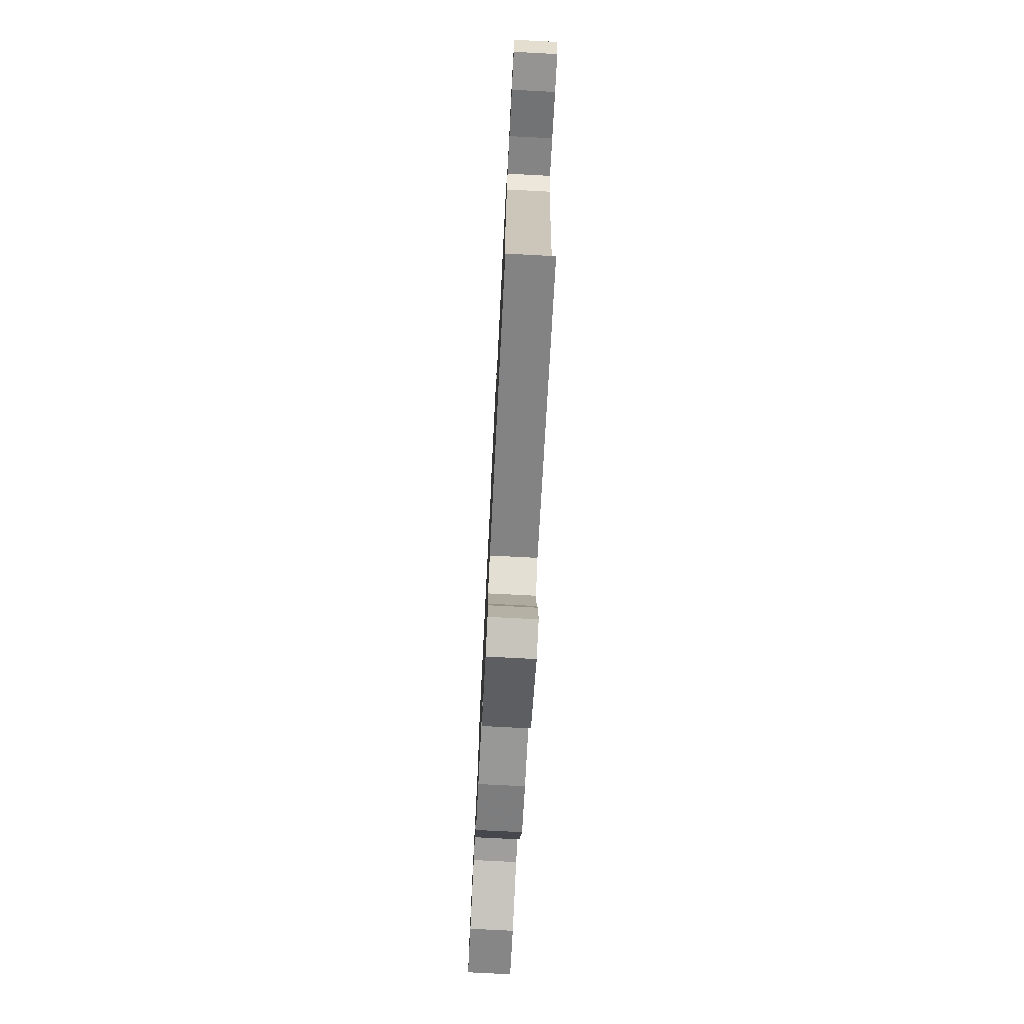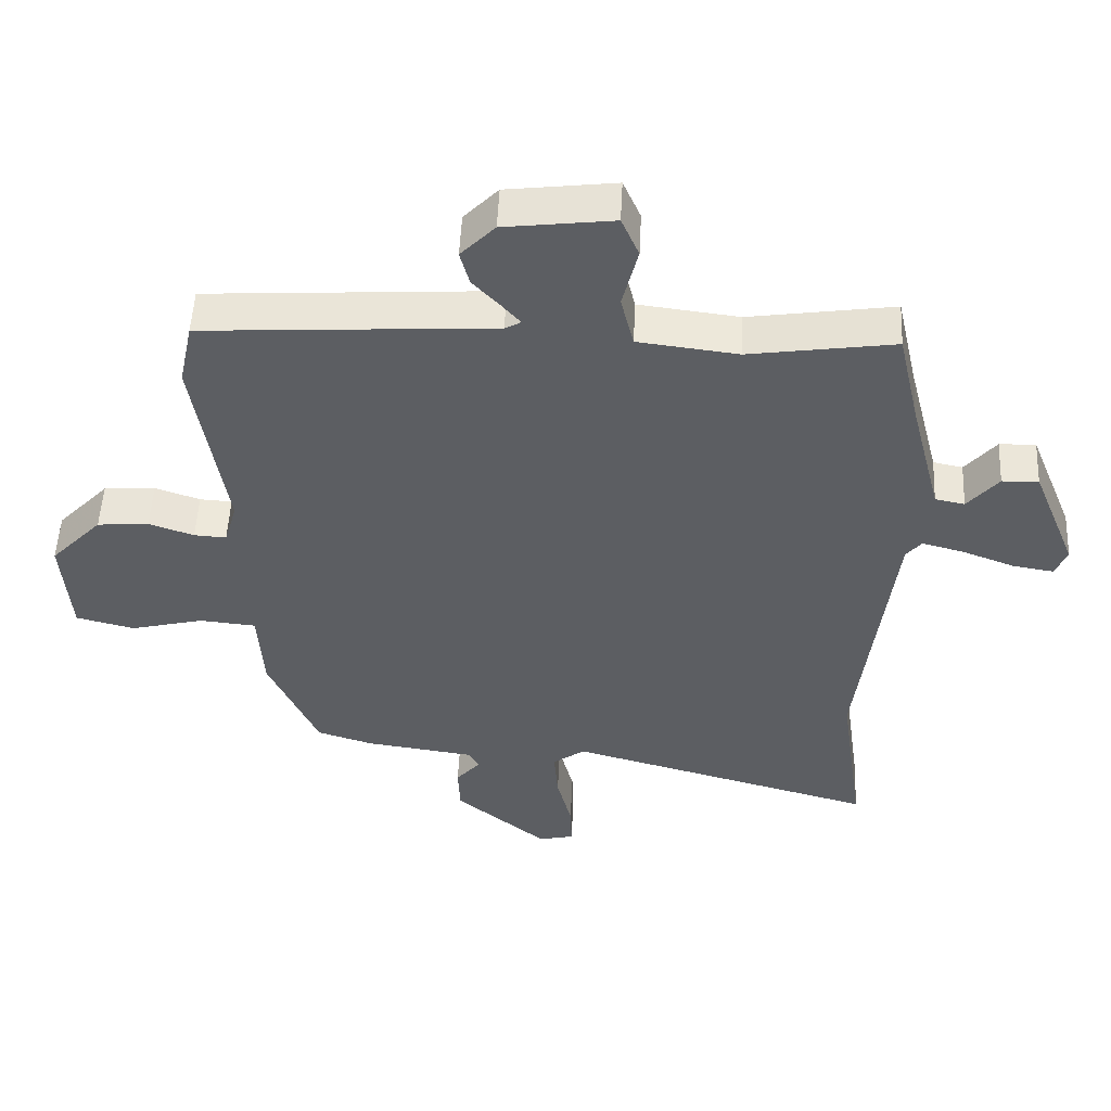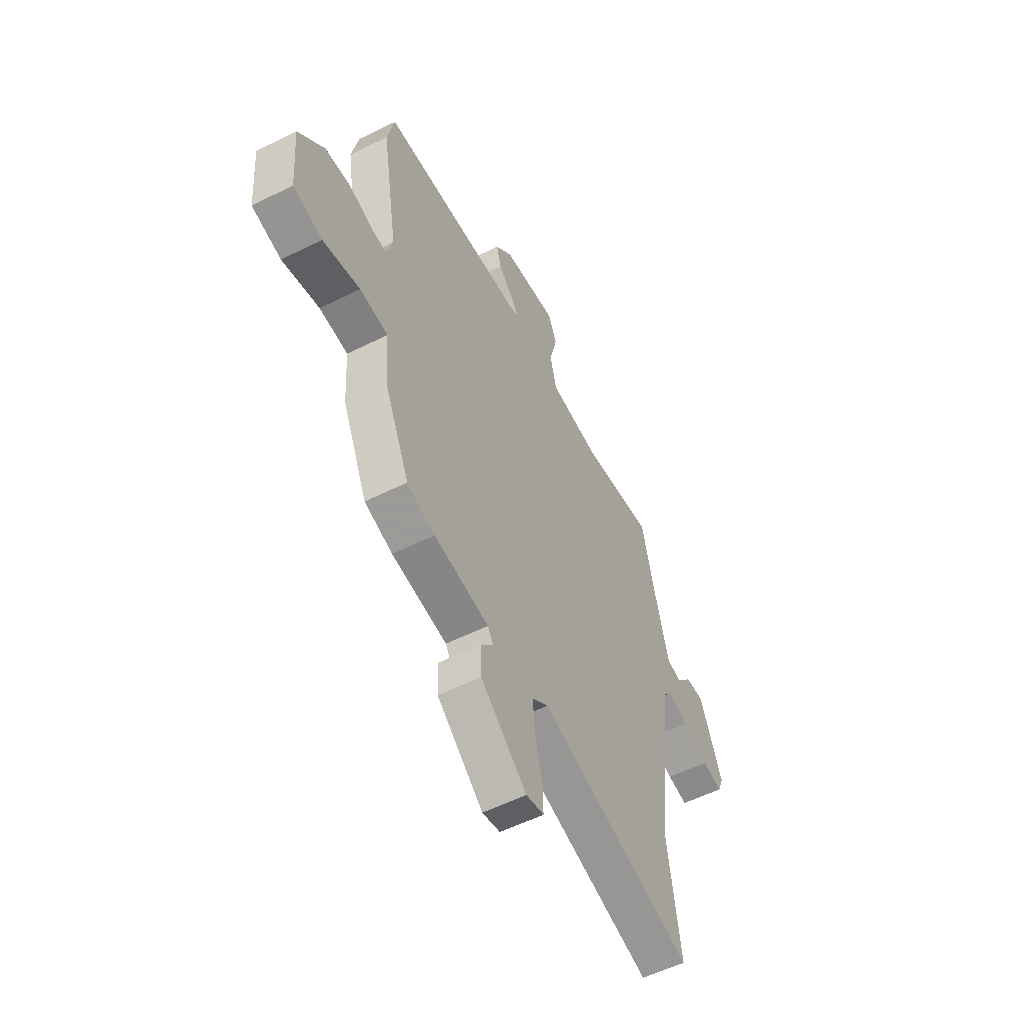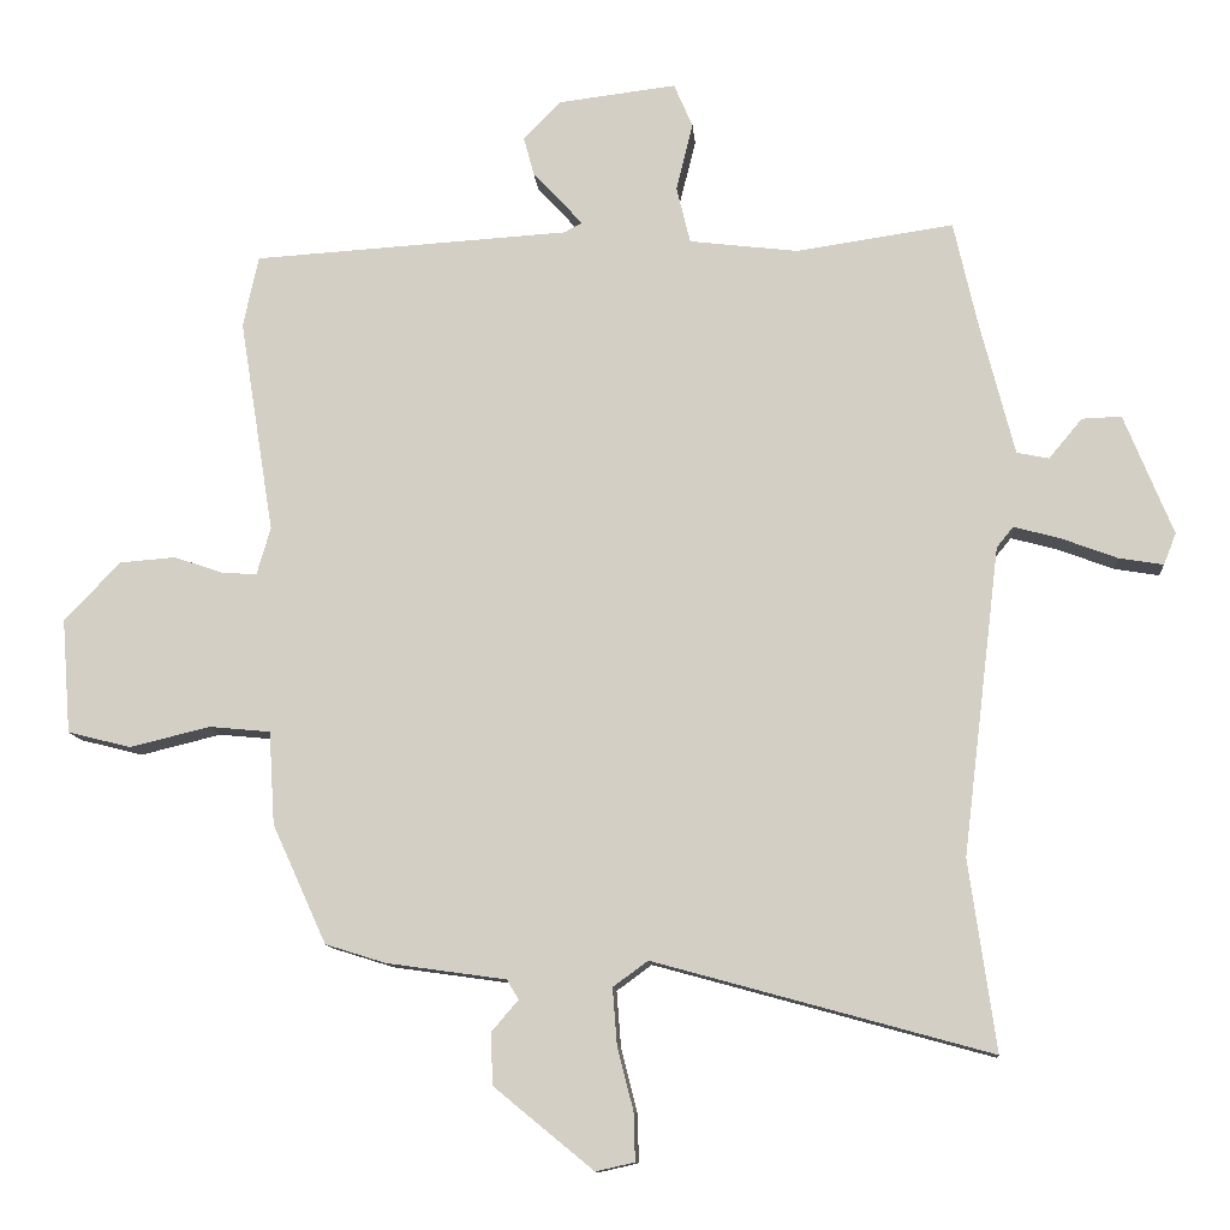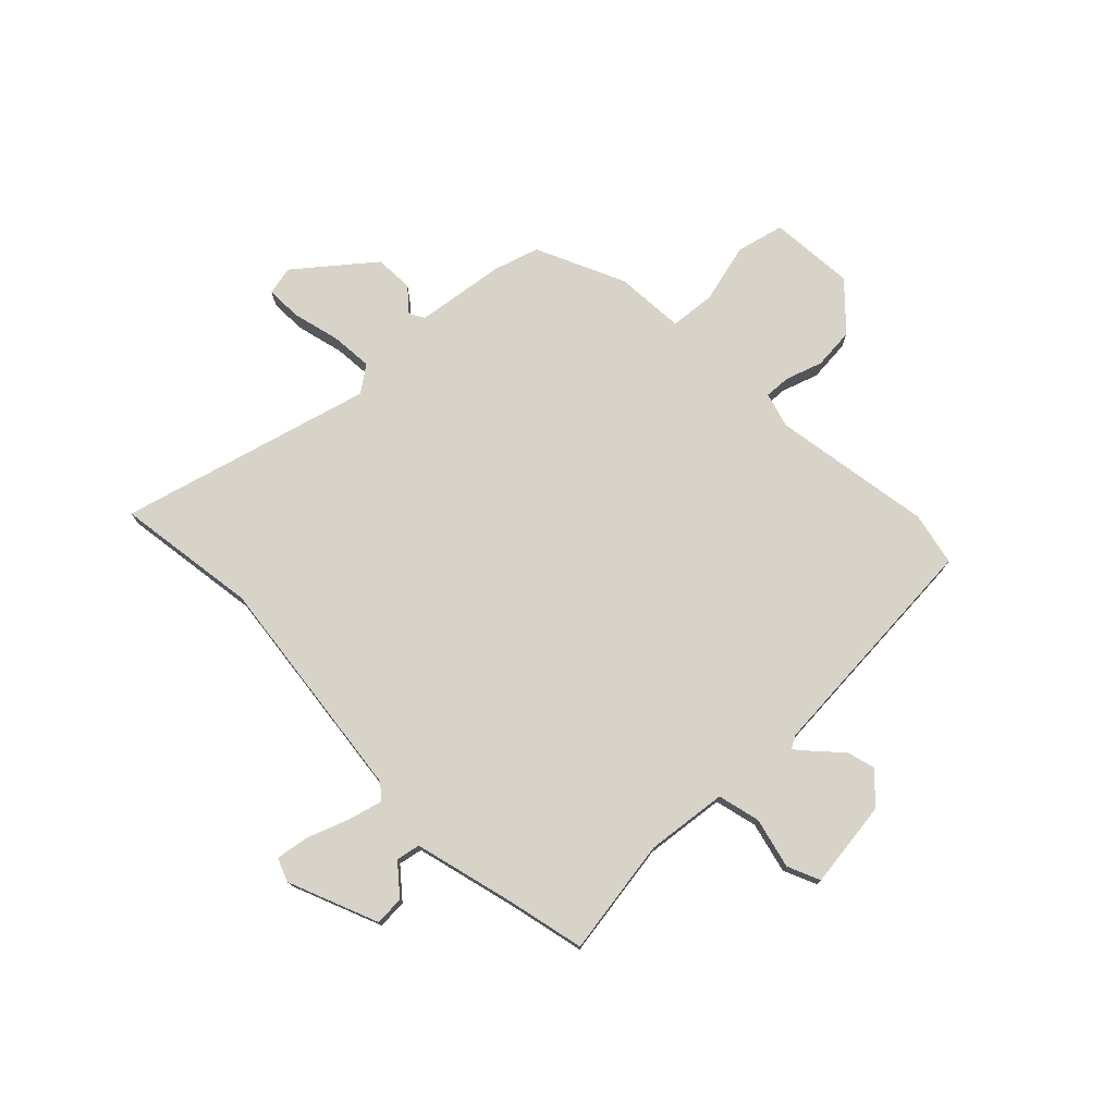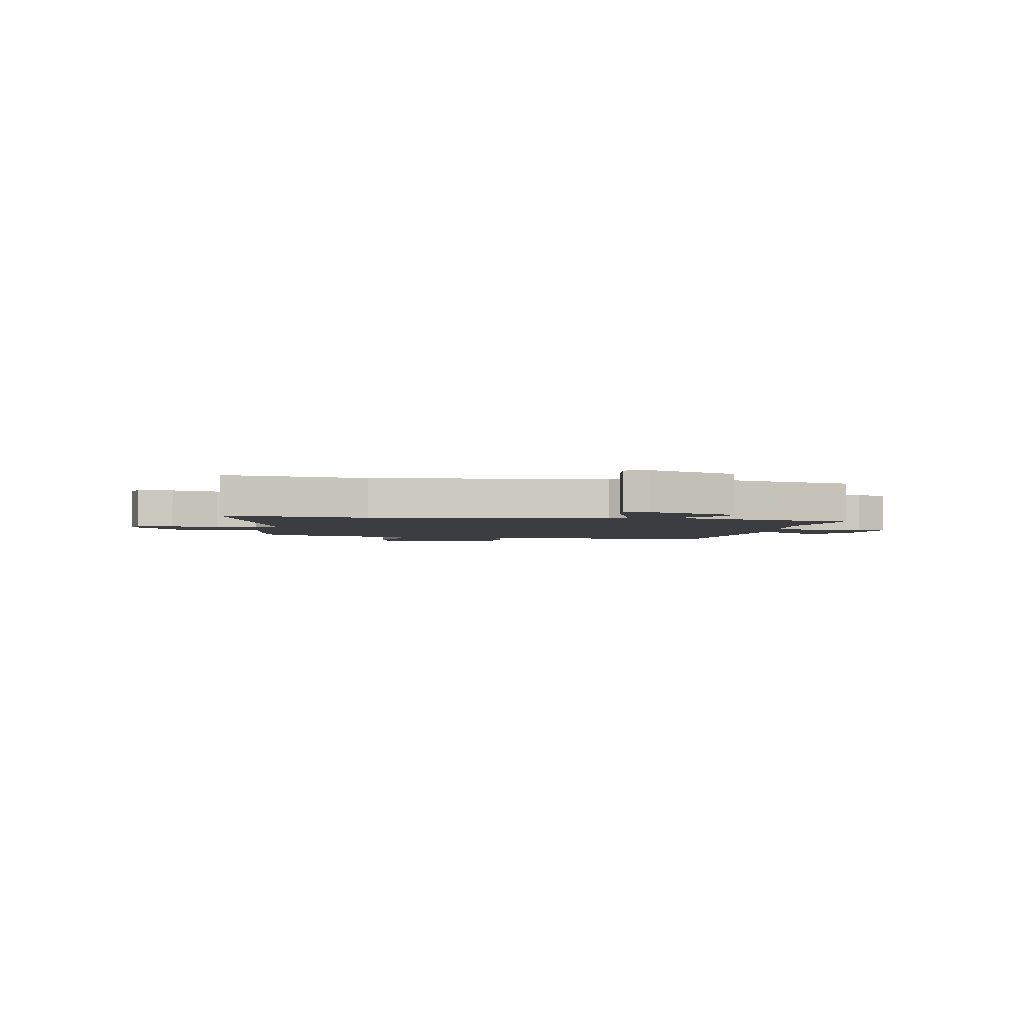
<metadata>
{"format":"obj","ext":"obj","renderer":"f3d","projection":"perspective","resolution":1024,"background":"white","views":[{"elev":-76.5,"azim":-92.9,"up":"+Z"},{"elev":51.9,"azim":-177.3,"up":"+Z"},{"elev":-55.6,"azim":117.6,"up":"+Z"},{"elev":-11.3,"azim":-175.4,"up":"+Z"},{"elev":75.9,"azim":-44.5,"up":"+Y"},{"elev":-2.7,"azim":-100.4,"up":"+Y"}]}
</metadata>
<code>
v -0.479 0.07 0.537
v -0.263 0.07 0.505
v -0.114 0.07 0.523
v -0.095 0.07 0.601
v -0.118 0.07 0.694
v -0.092 0.07 0.754
v 0.07 0.07 0.734
v 0.121 0.07 0.681
v 0.107 0.07 0.629
v 0.066 0.07 0.585
v 0.039 0.07 0.554
v 0.063 0.07 0.541
v 0.497 0.07 0.514
v 0.518 0.07 0.416
v 0.471 0.07 0.122
v 0.49 0.07 0.057
v 0.538 0.07 0.06
v 0.605 0.07 0.083
v 0.682 0.07 0.077
v 0.759 0.07 -0.004
v 0.747 0.07 -0.161
v 0.66 0.07 -0.183
v 0.55 0.07 -0.156
v 0.466 0.07 -0.164
v 0.458 0.07 -0.292
v 0.384 0.07 -0.455
v 0.301 0.07 -0.481
v 0.137 0.07 -0.504
v 0.121 0.07 -0.531
v 0.158 0.07 -0.574
v 0.155 0.07 -0.645
v 0.018 0.07 -0.757
v -0.035 0.07 -0.745
v -0.033 0.07 -0.679
v -0.011 0.07 -0.592
v -0.005 0.07 -0.515
v -0.053 0.07 -0.48
v -0.515 0.07 -0.607
v -0.478 0.07 -0.346
v -0.529 0.07 0.077
v -0.552 0.07 0.105
v -0.615 0.07 0.088
v -0.692 0.07 0.059
v -0.753 0.07 0.049
v -0.77 0.07 0.092
v -0.703 0.07 0.257
v -0.649 0.07 0.255
v -0.603 0.07 0.2
v -0.559 0.07 0.209
v -0.511 0.07 0.396
v -0.479 0 0.537
v -0.263 0 0.505
v -0.114 0 0.523
v -0.095 0 0.601
v -0.118 0 0.694
v -0.092 0 0.754
v 0.07 0 0.734
v 0.121 0 0.681
v 0.107 0 0.629
v 0.066 0 0.585
v 0.039 0 0.554
v 0.063 0 0.541
v 0.497 0 0.514
v 0.518 0 0.416
v 0.471 0 0.122
v 0.49 0 0.057
v 0.538 0 0.06
v 0.605 0 0.083
v 0.682 0 0.077
v 0.759 0 -0.004
v 0.747 0 -0.161
v 0.66 0 -0.183
v 0.55 0 -0.156
v 0.466 0 -0.164
v 0.458 0 -0.292
v 0.384 0 -0.455
v 0.301 0 -0.481
v 0.137 0 -0.504
v 0.121 0 -0.531
v 0.158 0 -0.574
v 0.155 0 -0.645
v 0.018 0 -0.757
v -0.035 0 -0.745
v -0.033 0 -0.679
v -0.011 0 -0.592
v -0.005 0 -0.515
v -0.053 0 -0.48
v -0.515 0 -0.607
v -0.478 0 -0.346
v -0.529 0 0.077
v -0.552 0 0.105
v -0.615 0 0.088
v -0.692 0 0.059
v -0.753 0 0.049
v -0.77 0 0.092
v -0.703 0 0.257
v -0.649 0 0.255
v -0.603 0 0.2
v -0.559 0 0.209
v -0.511 0 0.396
f 46 47 48
f 45 46 48
f 44 45 48
f 43 44 48
f 42 43 48
f 41 42 48 49
f 40 41 49 50
f 37 38 39
f 50 1 2
f 40 50 2
f 39 40 2
f 37 39 2
f 33 34 35
f 32 33 35
f 31 32 35
f 30 31 35
f 29 30 35
f 28 29 35 36
f 37 2 3
f 36 37 3
f 28 36 3
f 27 28 3
f 26 27 3
f 25 26 3
f 24 25 3
f 21 22 23
f 20 21 23
f 19 20 23
f 18 19 23
f 17 18 23
f 16 17 23 24
f 12 13 14 15
f 24 3 4
f 16 24 4
f 15 16 4
f 12 15 4
f 11 12 4
f 8 9 10
f 8 10 11
f 7 8 11
f 6 7 11
f 5 6 11
f 4 5 11
f 98 97 96
f 98 96 95
f 98 95 94
f 98 94 93
f 98 93 92
f 99 98 92 91
f 100 99 91 90
f 89 88 87
f 52 51 100
f 52 100 90
f 52 90 89
f 52 89 87
f 85 84 83
f 85 83 82
f 85 82 81
f 85 81 80
f 85 80 79
f 86 85 79 78
f 53 52 87
f 53 87 86
f 53 86 78
f 53 78 77
f 53 77 76
f 53 76 75
f 53 75 74
f 73 72 71
f 73 71 70
f 73 70 69
f 73 69 68
f 73 68 67
f 74 73 67 66
f 65 64 63 62
f 54 53 74
f 54 74 66
f 54 66 65
f 54 65 62
f 54 62 61
f 60 59 58
f 61 60 58
f 61 58 57
f 61 57 56
f 61 56 55
f 61 55 54
f 1 51 52 2
f 2 52 53 3
f 3 53 54 4
f 4 54 55 5
f 5 55 56 6
f 6 56 57 7
f 7 57 58 8
f 8 58 59 9
f 9 59 60 10
f 10 60 61 11
f 11 61 62 12
f 12 62 63 13
f 13 63 64 14
f 14 64 65 15
f 15 65 66 16
f 16 66 67 17
f 17 67 68 18
f 18 68 69 19
f 19 69 70 20
f 20 70 71 21
f 21 71 72 22
f 22 72 73 23
f 23 73 74 24
f 24 74 75 25
f 25 75 76 26
f 26 76 77 27
f 27 77 78 28
f 28 78 79 29
f 29 79 80 30
f 30 80 81 31
f 31 81 82 32
f 32 82 83 33
f 33 83 84 34
f 34 84 85 35
f 35 85 86 36
f 36 86 87 37
f 37 87 88 38
f 38 88 89 39
f 39 89 90 40
f 40 90 91 41
f 41 91 92 42
f 42 92 93 43
f 43 93 94 44
f 44 94 95 45
f 45 95 96 46
f 46 96 97 47
f 47 97 98 48
f 48 98 99 49
f 49 99 100 50
f 50 100 51 1

</code>
